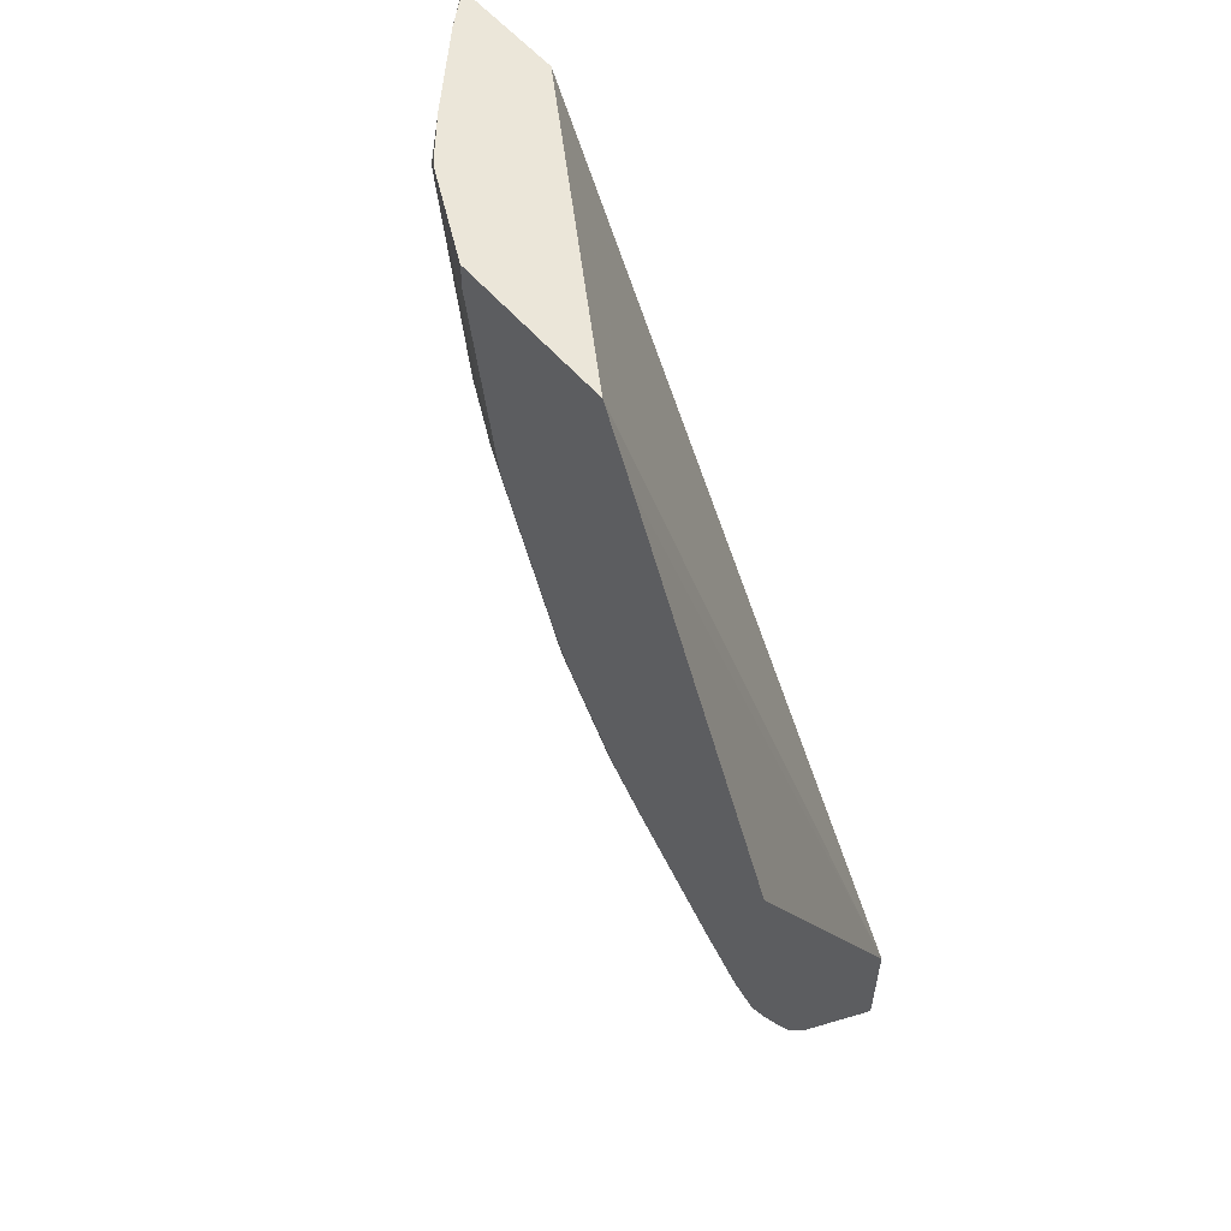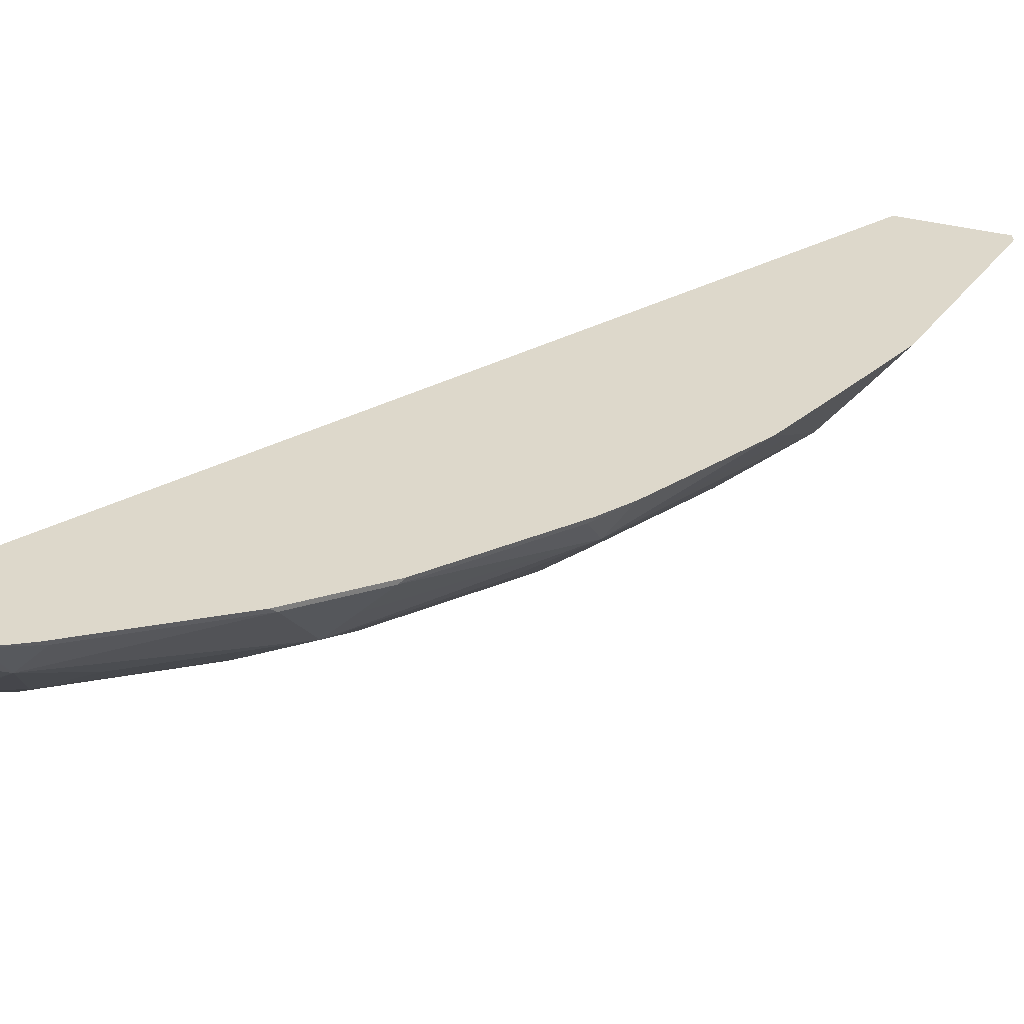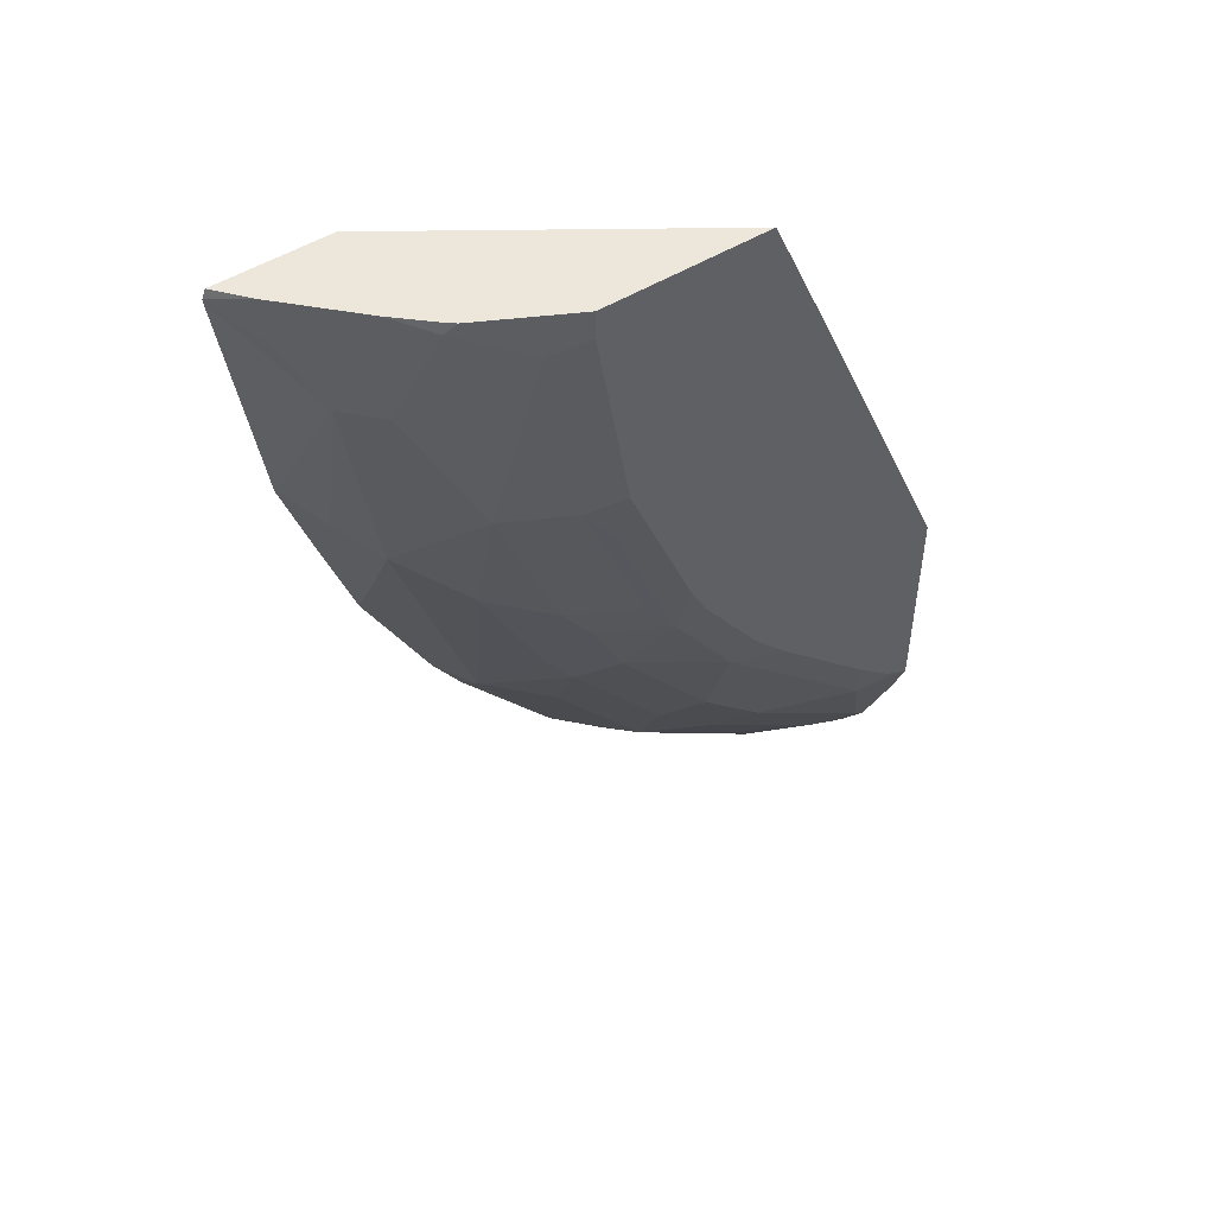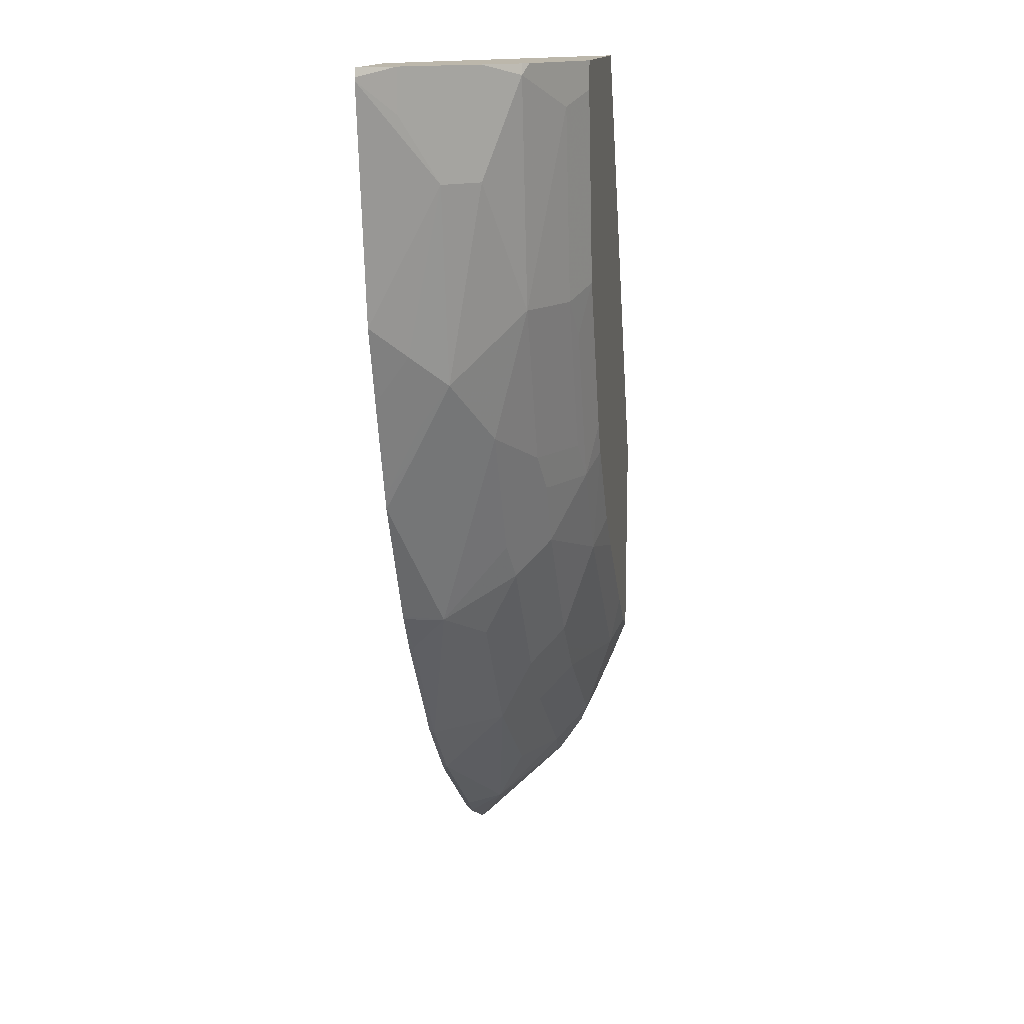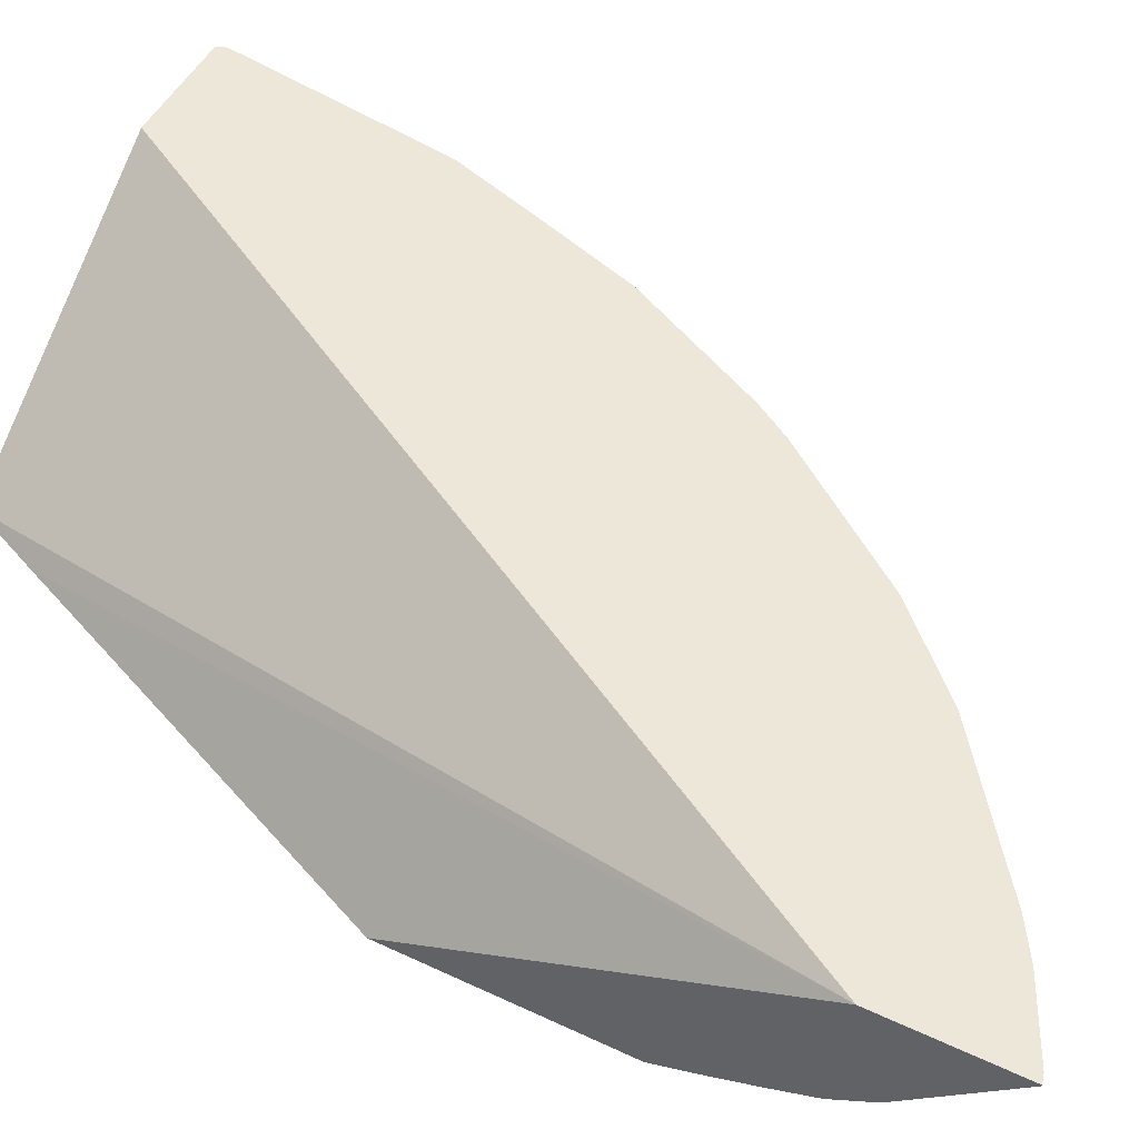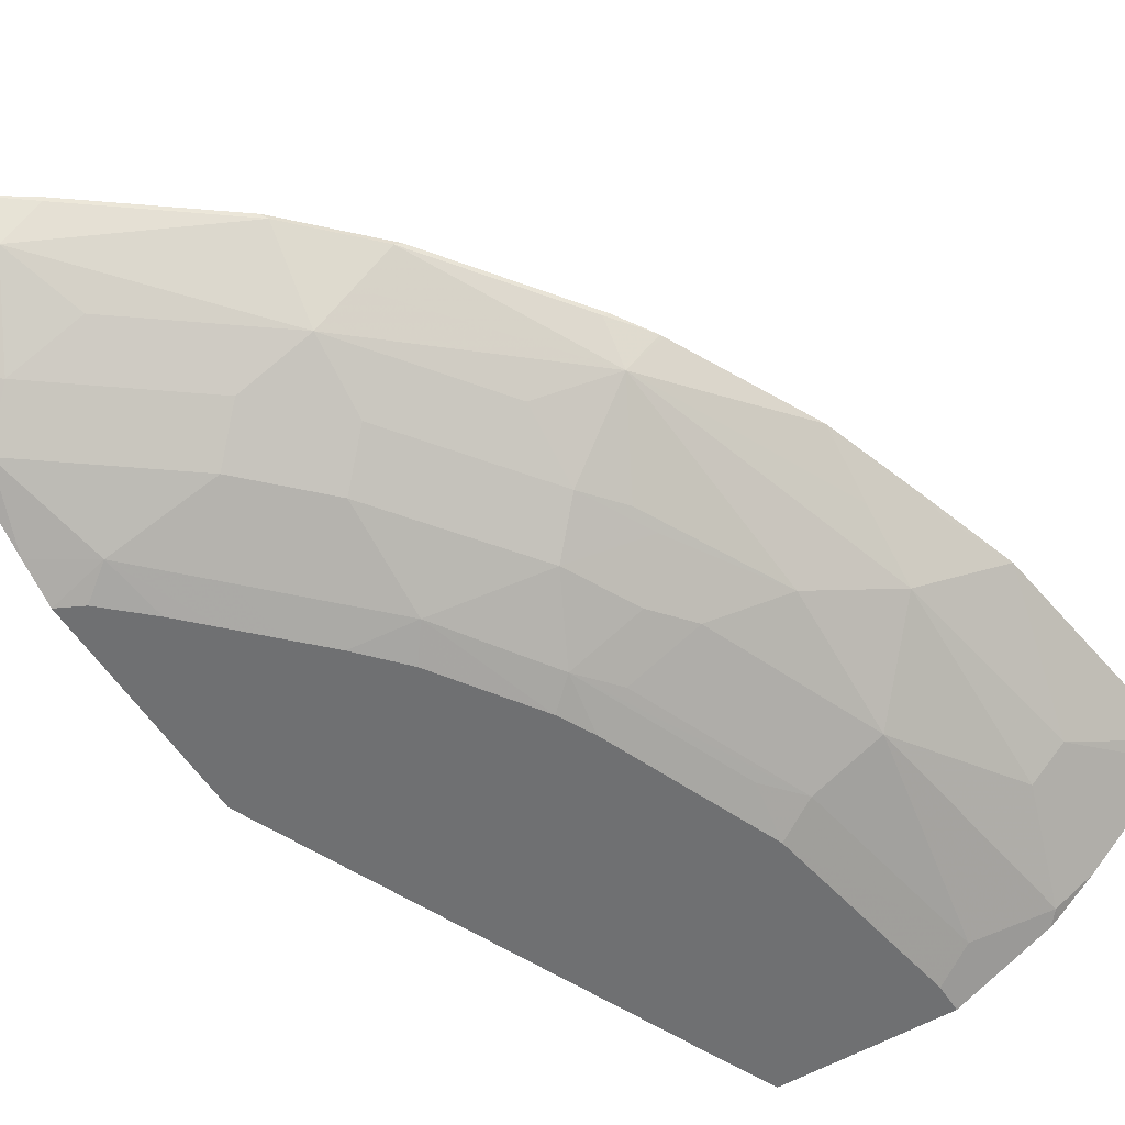
<metadata>
{"format":"obj","ext":"obj","renderer":"f3d","projection":"perspective","resolution":1024,"background":"white","views":[{"elev":57.0,"azim":49.9,"up":"+Z"},{"elev":31.5,"azim":-158.0,"up":"+Y"},{"elev":50.7,"azim":-33.8,"up":"+Z"},{"elev":14.3,"azim":-80.0,"up":"+Z"},{"elev":49.9,"azim":117.4,"up":"+Y"},{"elev":-54.9,"azim":-148.2,"up":"+Y"}]}
</metadata>
<code>
v -0.2956 -0.3144 -0.2884
v -0.2956 -0.3144 -0.4207
v -0.2956 -0.2053 -0.5079
v -0.4014 -0.3144 -0.04477
v -0.31 -0.3144 -0.4135
v -0.3269 -0.3071 -0.426
v -0.2956 -0.3054 -0.4441
v -0.2956 -0.2053 -0.5831
v -0.5895 -0.2053 -0.0002033
v -0.4212 -0.3144 -0.0002033
v -0.3343 -0.3144 -0.3914
v -0.4062 -0.2873 -0.4062
v -0.3864 -0.2873 -0.426
v -0.3071 -0.2873 -0.4854
v -0.353 -0.3144 -0.3728
v -0.3666 -0.3071 -0.3864
v -0.2956 -0.2931 -0.4738
v -0.2956 -0.2064 -0.5828
v -0.3009 -0.2053 -0.5817
v -0.6571 -0.2053 -0.0002033
v -0.5202 -0.3144 -0.0002033
v -0.4458 -0.2675 -0.4062
v -0.4458 -0.2477 -0.4458
v -0.4062 -0.2675 -0.4458
v -0.426 -0.2873 -0.3864
v -0.3269 -0.2675 -0.5052
v -0.2956 -0.2817 -0.4996
v -0.3717 -0.3144 -0.3541
v -0.3915 -0.3144 -0.3343
v -0.426 -0.3071 -0.3269
v -0.2956 -0.2262 -0.563
v -0.3467 -0.2279 -0.5448
v -0.3405 -0.2053 -0.5619
v -0.6593 -0.2053 -0.005453
v -0.6406 -0.2246 -0.0002033
v -0.5351 -0.307 -0.0002033
v -0.5202 -0.3144 -0.01727
v -0.4854 -0.2873 -0.3071
v -0.5052 -0.2675 -0.3269
v -0.4656 -0.2279 -0.4458
v -0.4458 -0.208 -0.4854
v -0.3666 -0.2477 -0.5052
v -0.5052 -0.2477 -0.3665
v -0.5448 -0.2279 -0.3467
v -0.3038 -0.2642 -0.5217
v -0.2956 -0.2658 -0.5234
v -0.4135 -0.3144 -0.3099
v -0.451 -0.3144 -0.255
v -0.4656 -0.3071 -0.2675
v -0.3666 -0.208 -0.5448
v -0.3429 -0.2053 -0.5607
v -0.6593 -0.2053 -0.007222
v -0.601 -0.2642 -0.0002033
v -0.6406 -0.2246 -0.02645
v -0.5747 -0.2872 -0.0002033
v -0.5415 -0.3038 -0.02645
v -0.5004 -0.3144 -0.1362
v -0.525 -0.2675 -0.2873
v -0.5052 -0.2873 -0.2675
v -0.5217 -0.284 -0.2444
v -0.5184 -0.2807 -0.2609
v -0.5217 -0.2642 -0.3038
v -0.4854 -0.208 -0.4458
v -0.4458 -0.2053 -0.4854
v -0.4431 -0.2053 -0.4881
v -0.3638 -0.2053 -0.5476
v -0.4881 -0.2053 -0.4431
v -0.5818 -0.2053 -0.3009
v -0.5619 -0.2053 -0.3405
v -0.5608 -0.2053 -0.3428
v -0.5448 -0.208 -0.3665
v -0.5614 -0.2642 -0.2246
v -0.601 -0.2444 -0.185
v -0.601 -0.2246 -0.2246
v -0.6016 -0.2053 -0.2613
v -0.4609 -0.3144 -0.2352
v -0.5052 -0.3071 -0.1684
v -0.5217 -0.3038 -0.1453
v -0.4821 -0.3038 -0.2444
v -0.6208 -0.2444 -0.06605
v -0.6394 -0.2053 -0.1459
v -0.5812 -0.284 -0.006651
v -0.5794 -0.2835 -0.0002033
v -0.601 -0.2642 -0.06605
v -0.5614 -0.284 -0.1453
v -0.5475 -0.2053 -0.3638
v -0.6208 -0.2246 -0.1651
v -0.6175 -0.2213 -0.1817
v -0.6043 -0.2279 -0.2081
v -0.6043 -0.208 -0.2477
v -0.6214 -0.2053 -0.2018
v -0.6241 -0.208 -0.1882
f 41 64 65
f 40 44 63
f 44 72 73
f 39 44 43
f 41 65 66
f 39 62 44
f 39 58 62
f 40 63 41
f 41 66 50
f 44 71 63
f 41 67 64
f 44 68 69
f 44 69 70
f 44 70 71
f 44 62 72
f 44 74 75
f 44 73 74
f 38 61 58
f 41 63 67
f 38 60 61
f 30 48 49
f 38 49 59
f 26 45 46
f 26 46 27
f 44 75 68
f 29 47 30
f 30 47 48
f 30 49 38
f 31 46 32
f 32 41 50
f 32 50 51
f 32 51 33
f 32 46 45
f 34 52 54
f 34 54 35
f 35 54 84
f 35 84 53
f 36 55 56
f 36 56 37
f 37 56 57
f 38 58 39
f 38 59 60
f 48 76 49
f 80 81 87
f 49 57 77
f 70 86 71
f 72 85 73
f 73 85 84
f 73 84 80
f 73 80 87
f 73 87 88
f 73 88 89
f 73 89 90
f 73 90 74
f 74 90 75
f 75 90 91
f 81 91 92
f 81 92 87
f 82 84 85
f 87 92 88
f 88 92 91
f 88 91 90
f 88 90 89
f 26 32 45
f 63 86 67
f 63 71 86
f 60 85 72
f 60 78 85
f 49 77 78
f 49 78 79
f 49 79 60
f 49 60 59
f 50 66 51
f 52 80 54
f 52 81 80
f 53 82 83
f 53 84 82
f 49 76 57
f 54 80 84
f 55 82 56
f 56 82 85
f 56 85 78
f 56 78 57
f 57 78 77
f 58 61 72
f 58 72 62
f 60 72 61
f 60 79 78
f 55 83 82
f 26 42 32
f 7 14 17
f 23 44 40
f 2 6 7
f 3 8 19
f 3 19 33
f 3 33 51
f 3 51 66
f 3 66 65
f 3 65 64
f 3 64 67
f 2 5 6
f 3 67 86
f 3 70 69
f 3 69 68
f 3 68 75
f 3 75 91
f 3 91 81
f 3 81 52
f 3 52 34
f 3 34 20
f 3 86 70
f 1 5 2
f 1 11 5
f 1 15 11
f 1 2 7
f 1 7 17
f 1 17 27
f 1 27 46
f 25 30 38
f 1 31 18
f 1 18 8
f 1 8 3
f 1 3 4
f 1 4 10
f 1 10 21
f 1 21 37
f 1 37 57
f 1 57 76
f 1 76 48
f 1 48 47
f 1 47 29
f 1 29 28
f 1 28 15
f 3 20 9
f 3 9 10
f 1 46 31
f 5 11 6
f 15 28 16
f 16 28 29
f 16 29 30
f 16 30 25
f 18 31 32
f 18 32 19
f 19 32 33
f 20 34 35
f 21 36 37
f 22 25 38
f 22 38 39
f 22 39 43
f 22 43 23
f 23 40 41
f 23 41 32
f 23 32 42
f 23 26 24
f 23 43 44
f 3 10 4
f 14 27 17
f 14 26 27
f 23 42 26
f 13 24 26
f 13 26 14
f 6 12 13
f 6 14 7
f 6 11 15
f 6 15 16
f 6 16 12
f 8 18 19
f 9 20 35
f 9 35 53
f 6 13 14
f 9 83 55
f 9 53 83
f 12 24 13
f 12 23 24
f 12 16 25
f 9 21 10
f 9 36 21
f 9 55 36
f 12 22 23
f 12 25 22

</code>
